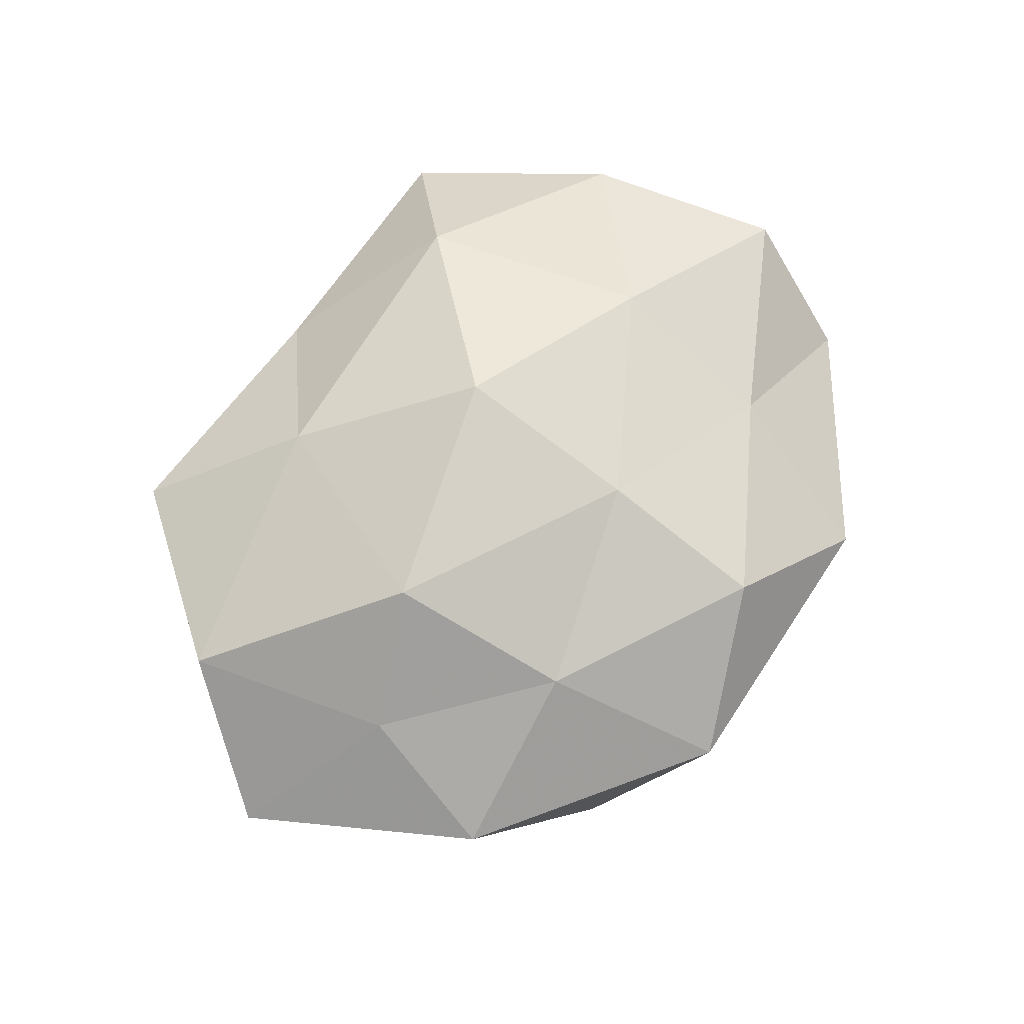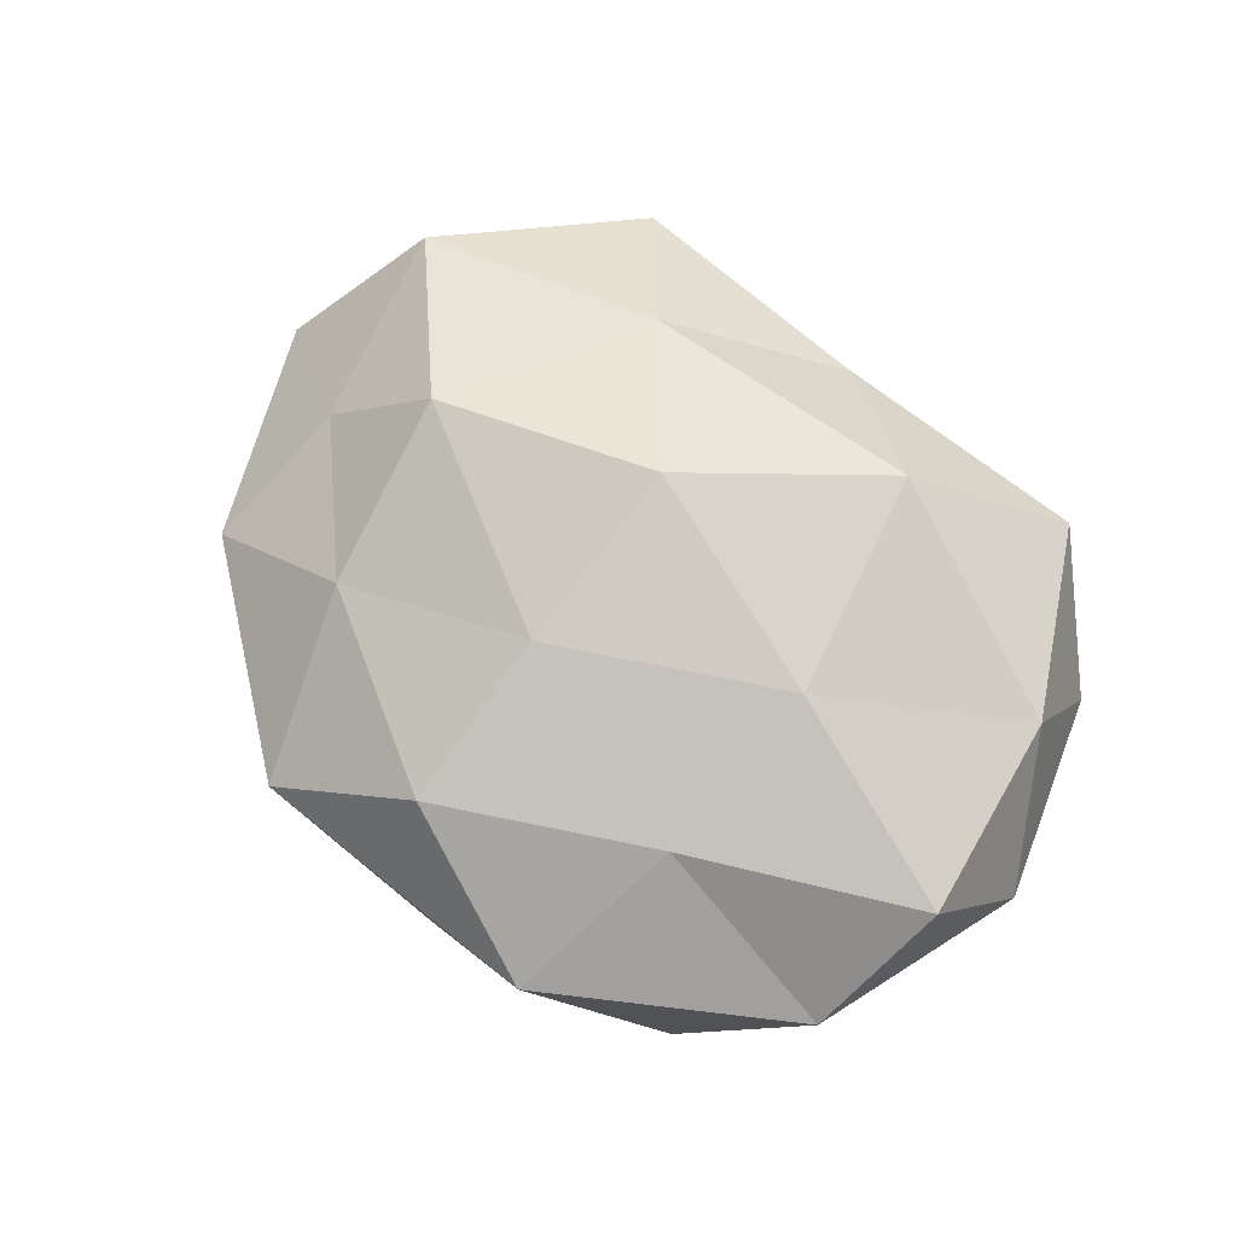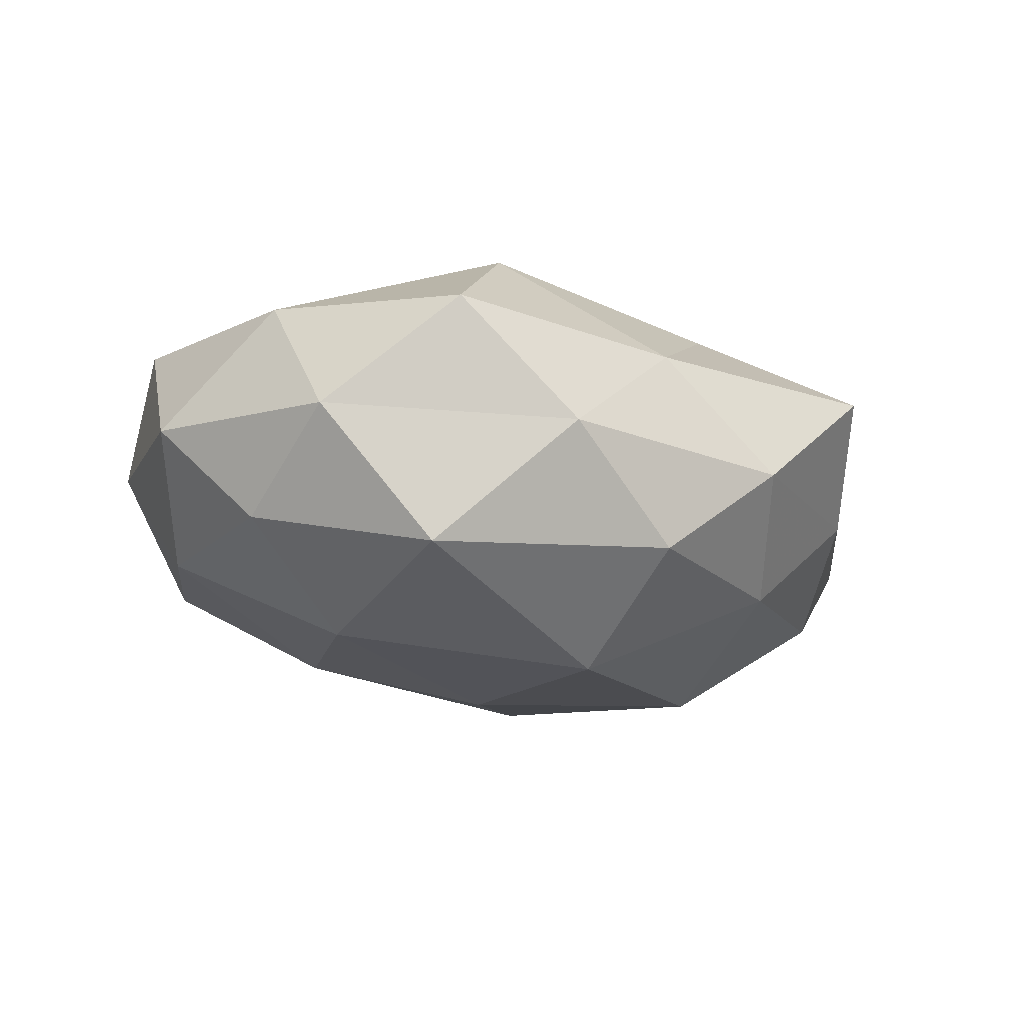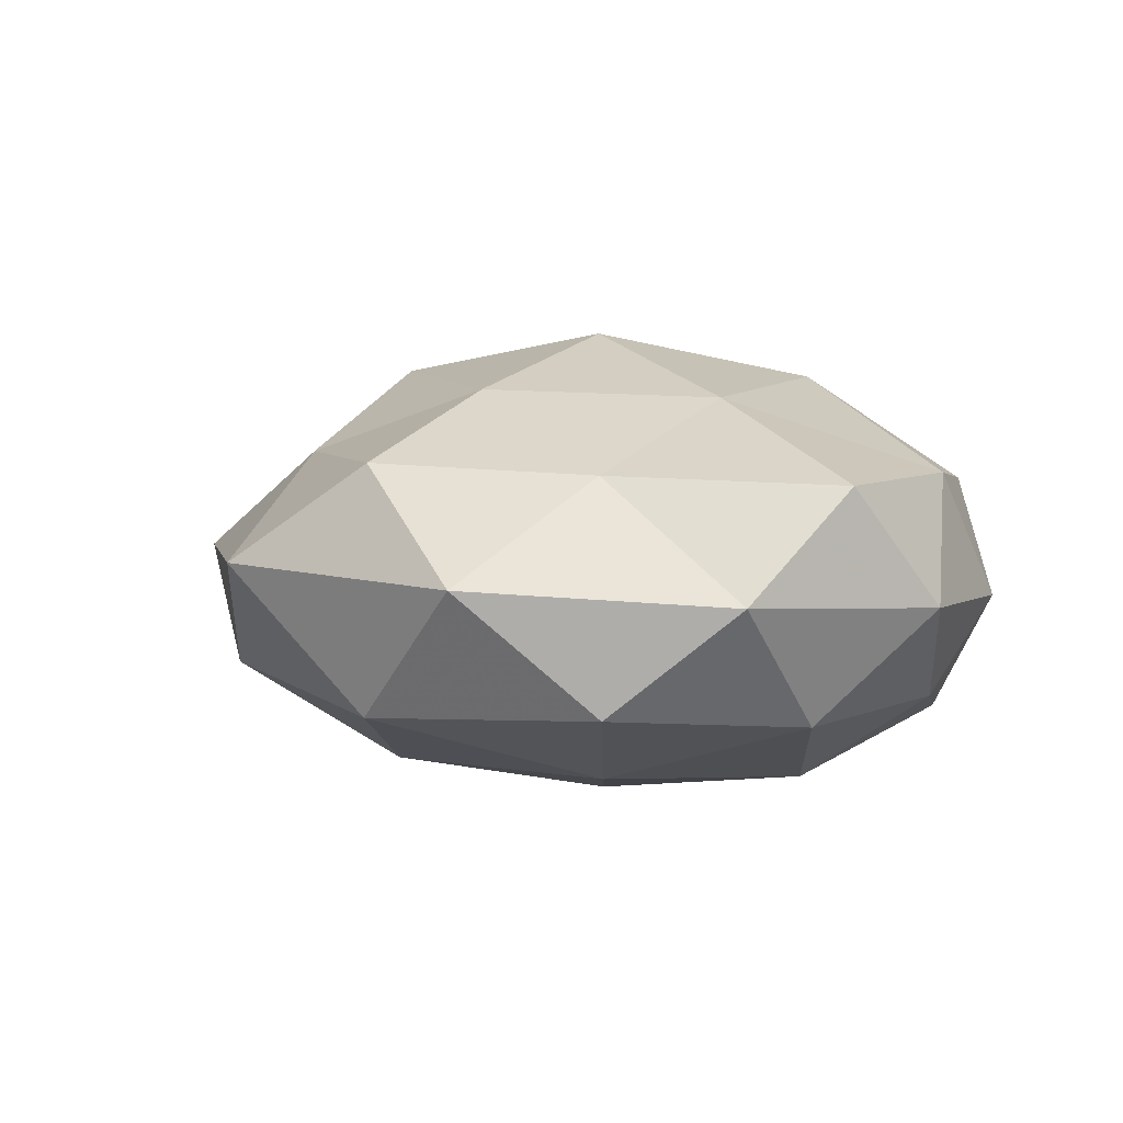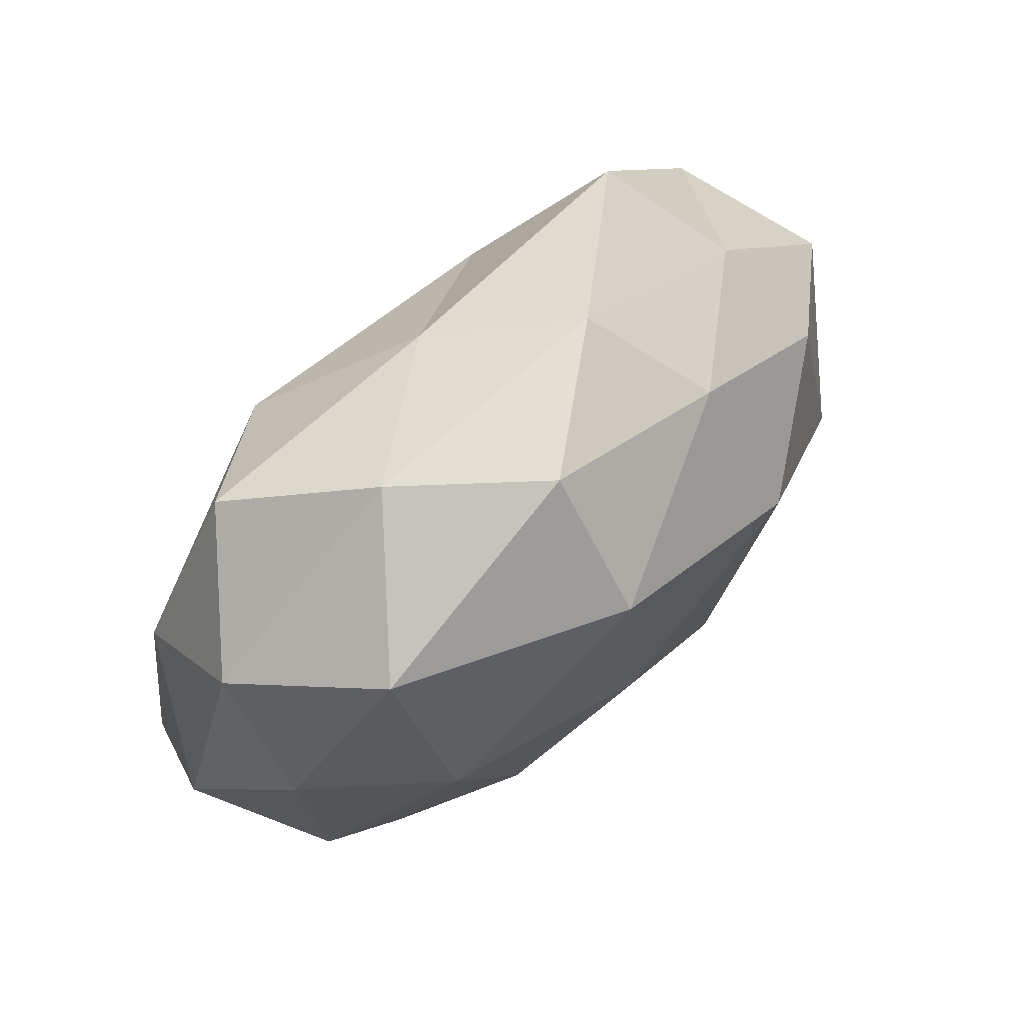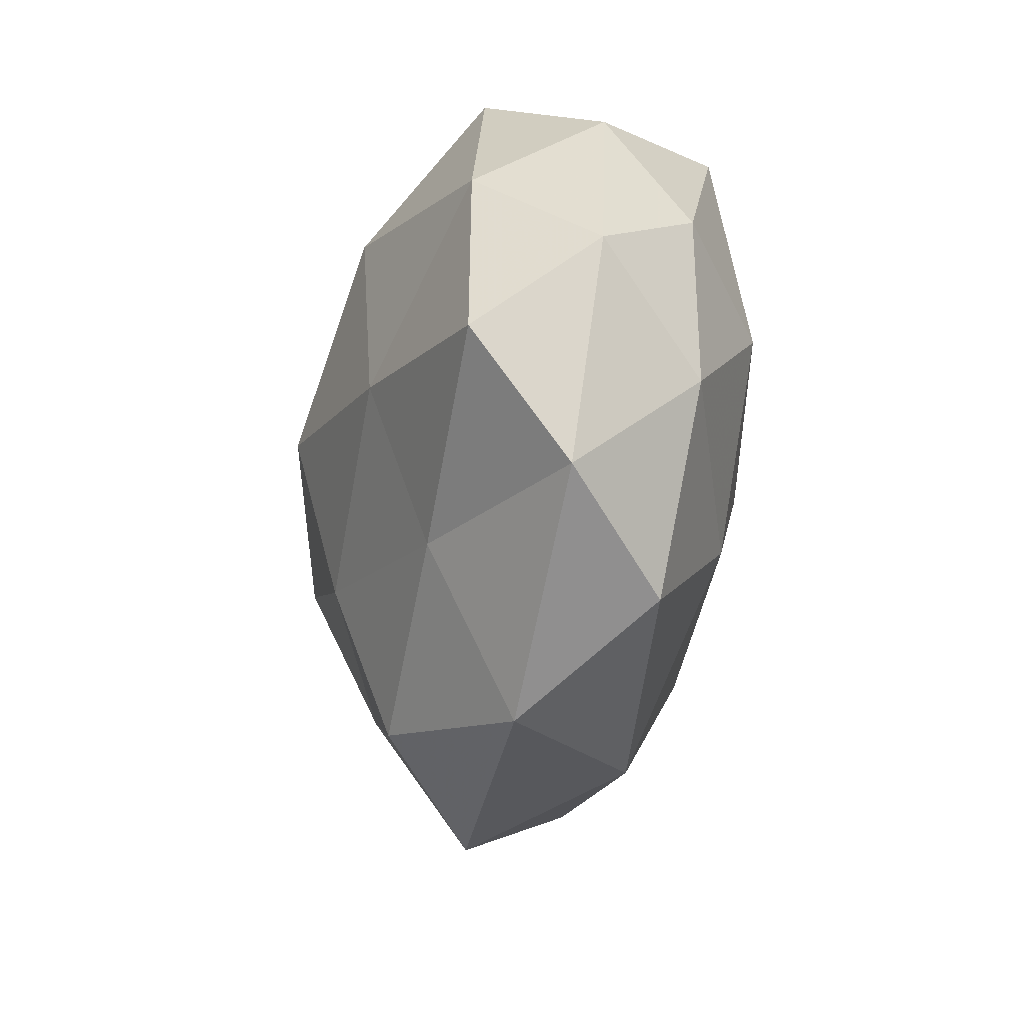
<metadata>
{"format":"obj","ext":"obj","renderer":"f3d","projection":"perspective","resolution":1024,"background":"white","views":[{"elev":64.5,"azim":-60.6,"up":"+Z"},{"elev":66.1,"azim":36.0,"up":"+Z"},{"elev":-18.2,"azim":140.9,"up":"+Z"},{"elev":7.8,"azim":38.0,"up":"+Z"},{"elev":61.5,"azim":136.3,"up":"+Y"},{"elev":-36.2,"azim":79.8,"up":"+Y"}]}
</metadata>
<code>
v -0.0268 0.03733 0.01032
v 0.005205 0.02189 -0.02618
v 0.04518 -0.01444 0.01454
v -0.02314 0.008006 -0.02413
v -0.0188 0.02727 -0.01471
v 0.02822 0.002917 -0.02191
v 0.02001 0.03768 -0.00274
v 0.04966 -0.003712 0.0008259
v -0.001664 0.003451 0.0287
v 0.04301 0.006523 -0.01112
v 0.04261 0.009169 0.014
v 0.01637 -0.0194 -0.01984
v 0.03224 0.02693 -0.0168
v 0.02246 -0.005706 0.02236
v -0.02078 -0.04079 0.003756
v 0.002727 0.03392 0.01042
v 0.01397 -0.04299 0.004036
v -0.002889 -0.01718 0.02289
v 0.0404 -0.01432 -0.01169
v 0.04333 0.02051 -0.001231
v -0.001453 -0.03923 -0.0119
v -0.0446 -0.02028 0.001964
v 0.02758 -0.03456 -0.009371
v 0.04078 -0.0277 0.002822
v -0.003803 -0.03574 0.01569
v 0.03239 0.03193 0.01096
v -0.05541 0.005991 -0.0002777
v -0.02574 -0.02132 0.01479
v -0.01534 -0.0181 -0.02195
v -0.02777 -0.001416 0.02352
v 0.005362 0.03648 -0.0147
v 0.01987 -0.02488 0.01488
v 0.003148 -0.00166 -0.02598
v 0.0176 0.02039 0.02339
v -0.03491 0.02629 -0.001931
v -0.01507 0.02148 0.02095
v -0.0446 0.01816 0.0141
v -0.0402 -0.004772 0.01143
v -0.04433 -0.008254 -0.01448
v -0.03965 0.01471 -0.01267
v -0.03029 -0.02991 -0.01019
v -0.01043 0.03834 -0.002878
f 4 5 2
f 11 3 8
f 13 6 2
f 13 10 6
f 11 14 3
f 14 9 18
f 19 6 10
f 10 8 19
f 12 6 19
f 20 8 10
f 11 8 20
f 20 13 7
f 20 10 13
f 21 17 15
f 23 12 19
f 21 12 23
f 21 23 17
f 8 3 24
f 8 24 19
f 17 23 24
f 19 24 23
f 15 17 25
f 26 7 16
f 26 20 7
f 26 11 20
f 15 28 22
f 15 25 28
f 28 25 18
f 29 12 21
f 30 18 9
f 28 18 30
f 2 5 31
f 31 13 2
f 7 13 31
f 3 14 32
f 14 18 32
f 32 24 3
f 17 24 32
f 25 17 32
f 32 18 25
f 33 4 2
f 2 6 33
f 12 33 6
f 29 4 33
f 29 33 12
f 34 9 14
f 34 14 11
f 26 34 11
f 26 16 34
f 16 1 36
f 9 36 30
f 34 36 9
f 16 36 34
f 35 37 1
f 27 37 35
f 36 1 37
f 36 37 30
f 22 38 27
f 22 28 38
f 38 28 30
f 27 38 37
f 30 37 38
f 22 27 39
f 39 4 29
f 4 40 5
f 35 5 40
f 40 27 35
f 39 40 4
f 39 27 40
f 41 21 15
f 41 15 22
f 41 29 21
f 41 22 39
f 41 39 29
f 16 42 1
f 7 42 16
f 42 31 5
f 7 31 42
f 1 42 35
f 42 5 35

</code>
